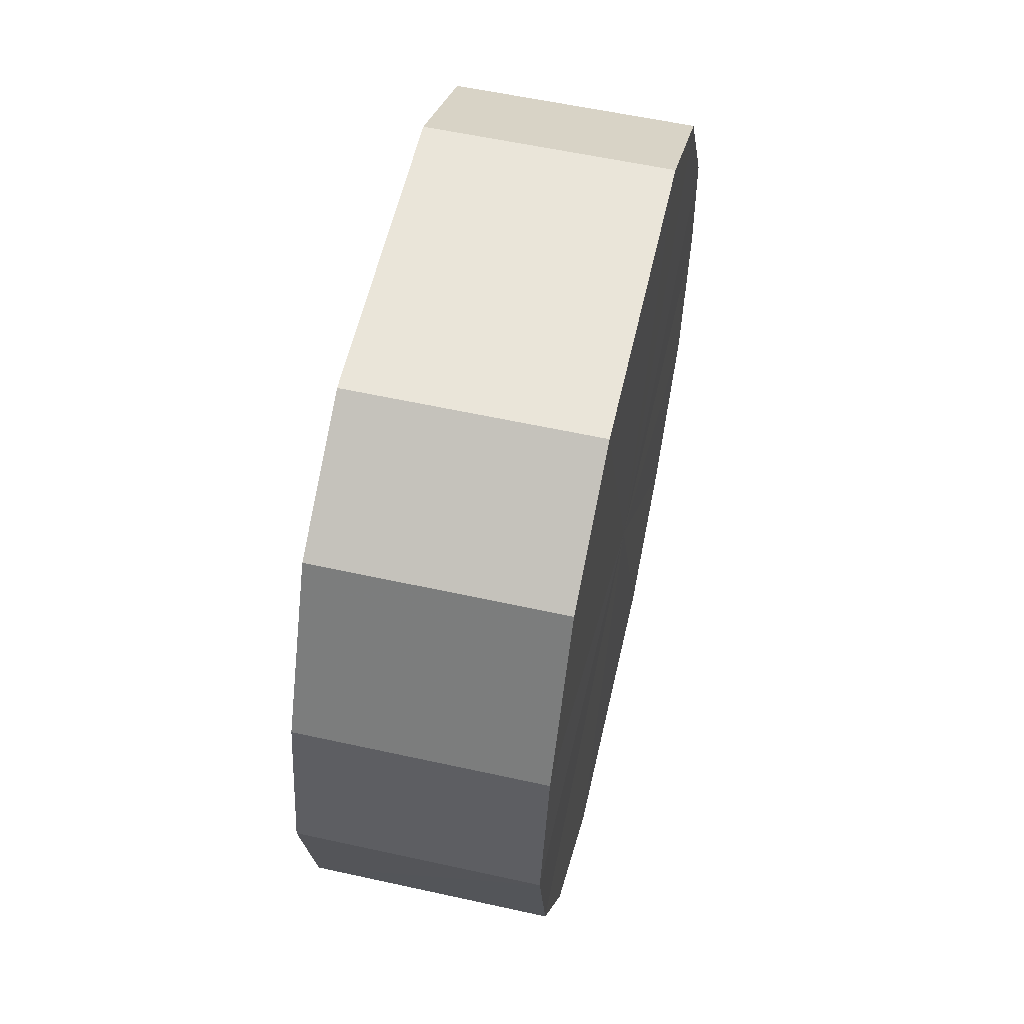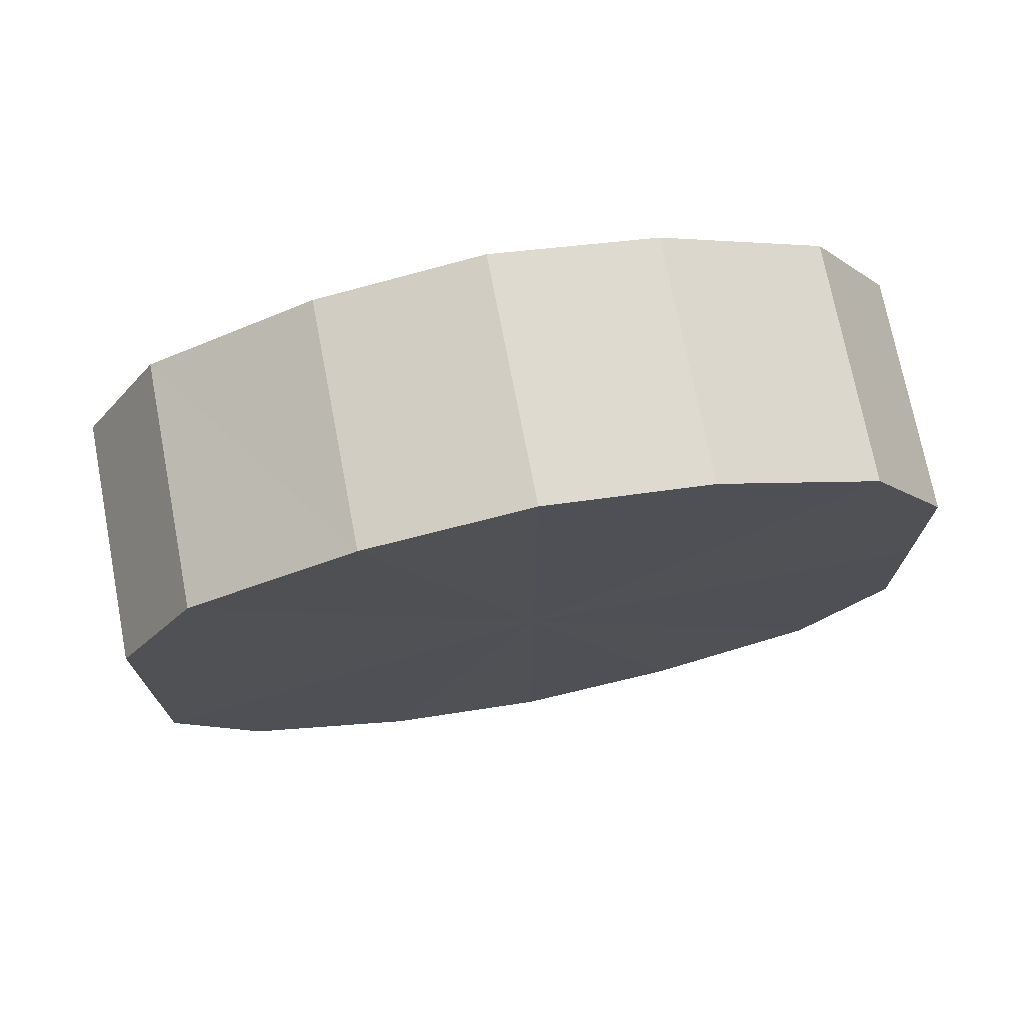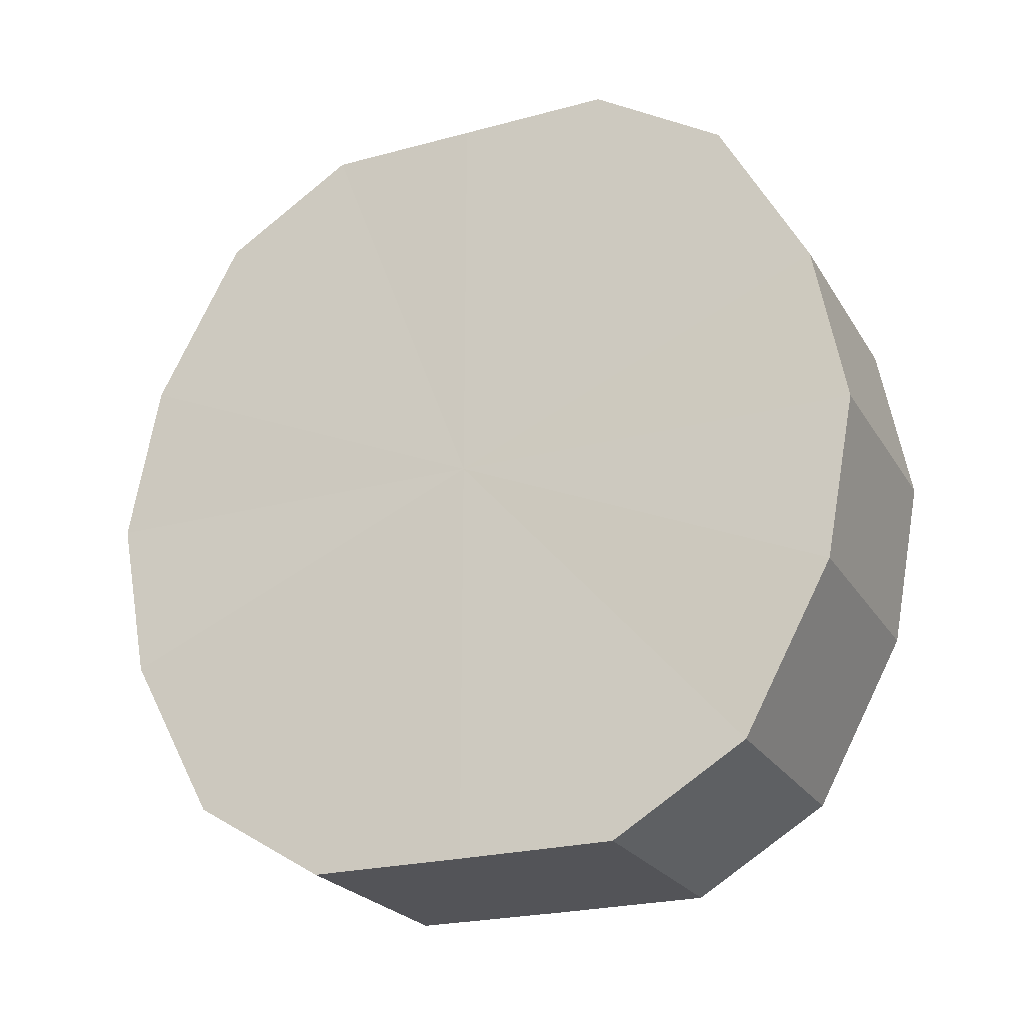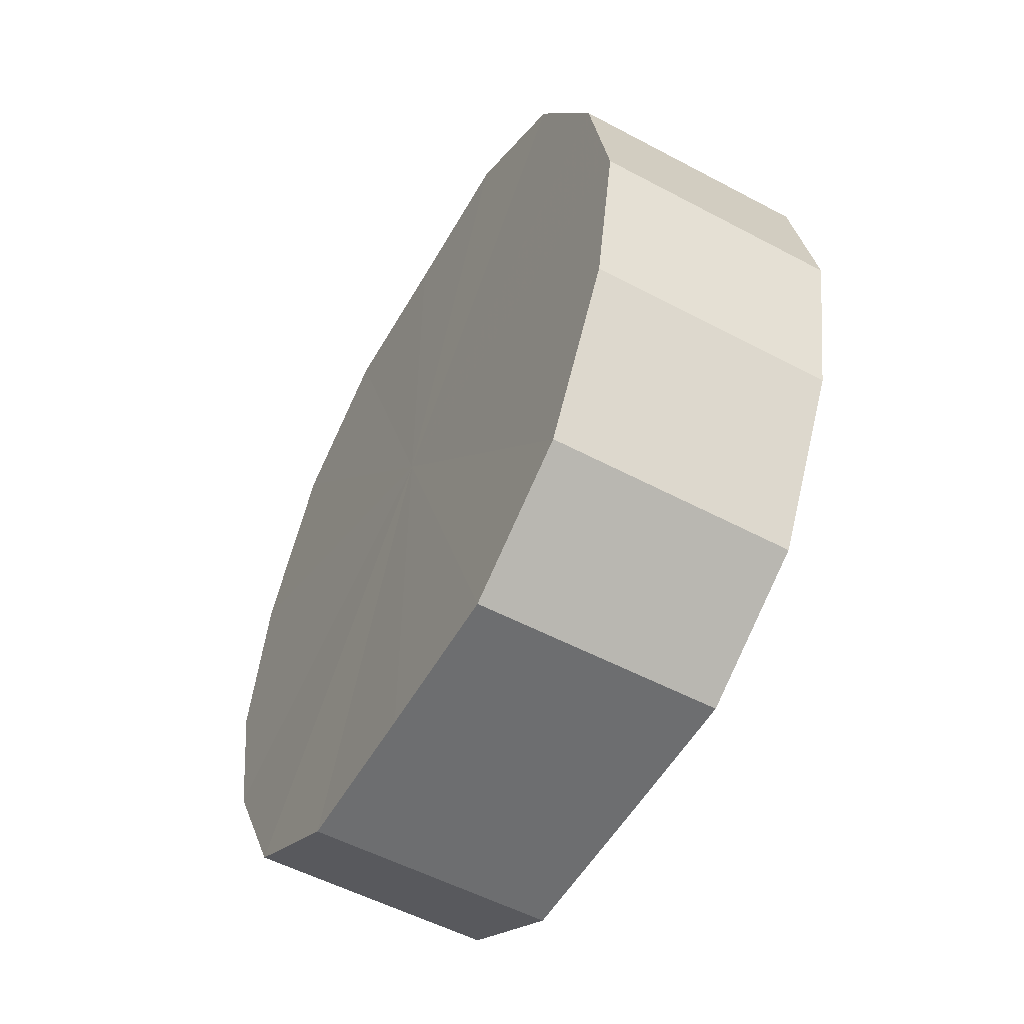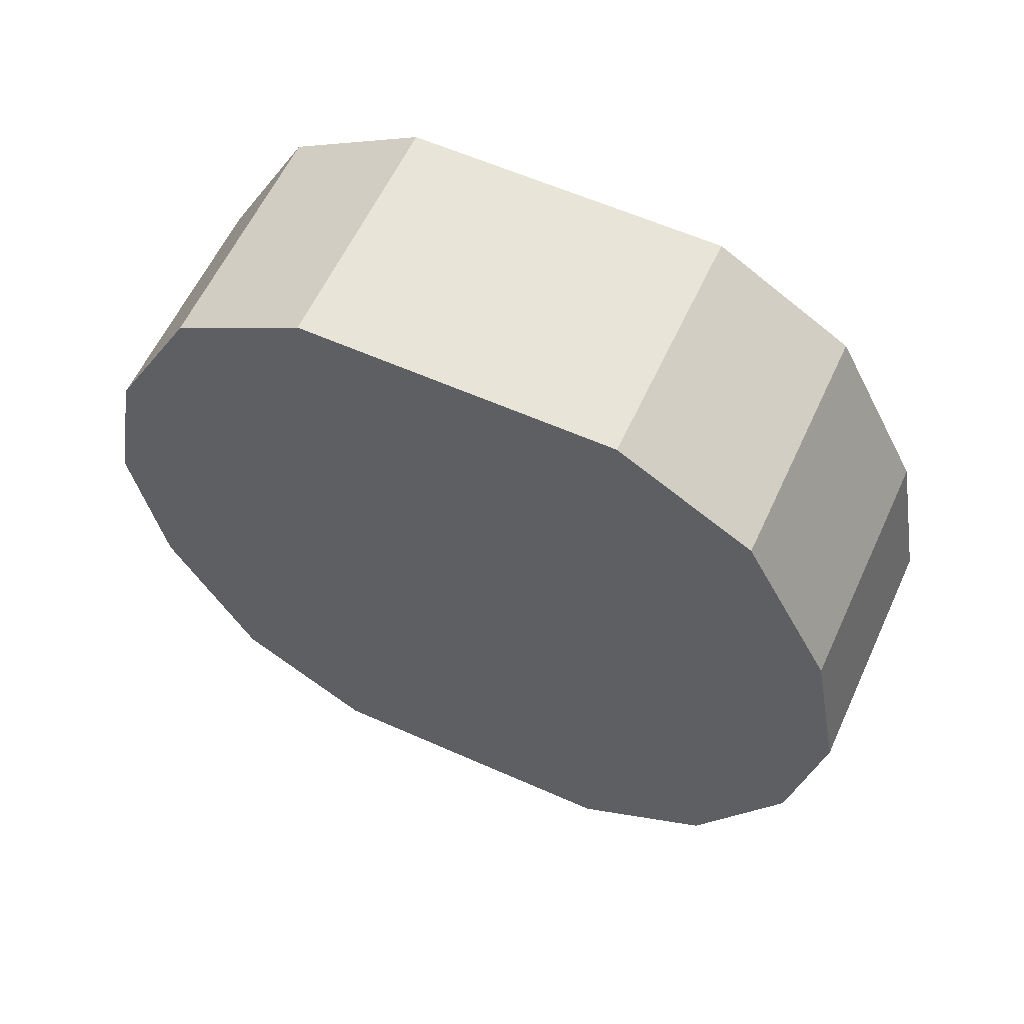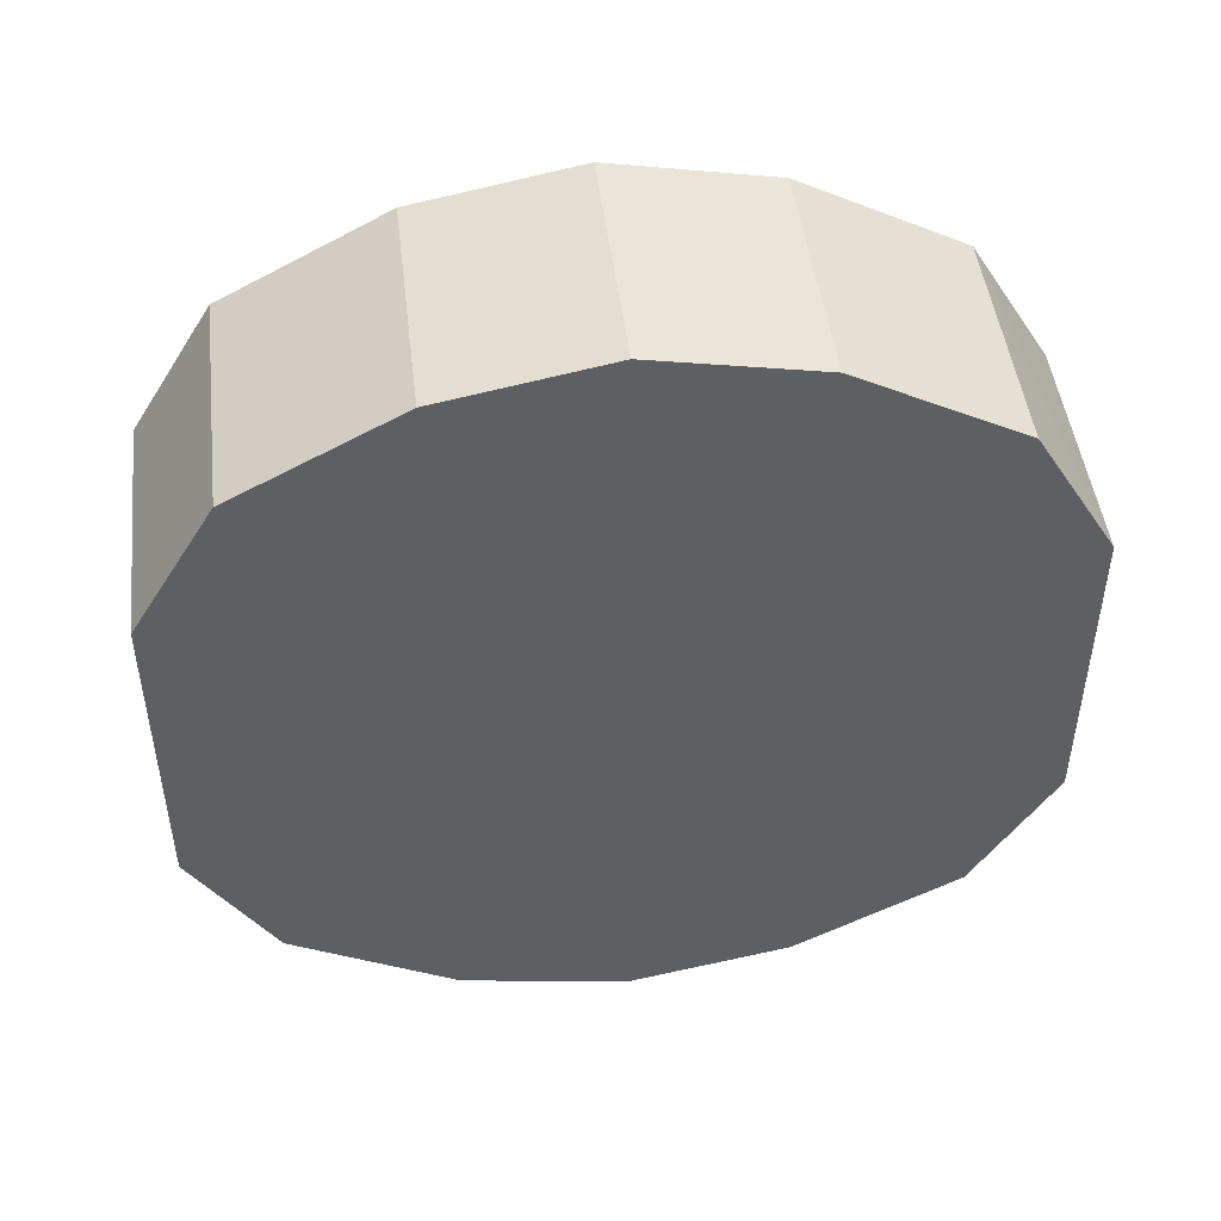
<metadata>
{"format":"obj","ext":"obj","renderer":"f3d","projection":"perspective","resolution":1024,"background":"white","views":[{"elev":58.3,"azim":12.9,"up":"+Y"},{"elev":72.9,"azim":79.1,"up":"+Z"},{"elev":-23.7,"azim":-65.8,"up":"+Y"},{"elev":-54.3,"azim":-29.4,"up":"+Y"},{"elev":59.9,"azim":-65.3,"up":"+Y"},{"elev":47.2,"azim":83.1,"up":"+Z"}]}
</metadata>
<code>
o 4108
v 2222 1858 18.18
v 2222 1858 18.18
v 2222 1858 18.18
v 2222 1858 18.17
v 2222 1858 18.18
v 2222 1858 18.18
v 2222 1858 18.18
v 2222 1858 18.15
v 2222 1858 18.17
v 2222 1858 18.17
v 2222 1858 18.17
v 2222 1858 18.13
v 2222 1858 18.15
v 2222 1858 18.15
v 2222 1858 18.15
v 2222 1858 18.11
v 2222 1858 18.13
v 2222 1858 18.13
v 2222 1858 18.13
v 2222 1858 18.09
v 2222 1858 18.11
v 2222 1858 18.11
v 2222 1858 18.11
v 2222 1858 18.08
v 2222 1858 18.09
v 2222 1858 18.09
v 2222 1858 18.09
v 2222 1858 18.08
v 2222 1858 18.08
v 2222 1858 18.08
v 2222 1858 18.08
v 2222 1858 18.08
v 2222 1858 18.18
v 2222 1858 18.18
v 2222 1858 18.18
v 2222 1858 18.17
v 2222 1858 18.17
v 2222 1858 18.18
v 2222 1858 18.18
v 2222 1858 18.17
v 2222 1858 18.18
v 2222 1858 18.15
v 2222 1858 18.15
v 2222 1858 18.15
v 2222 1858 18.17
v 2222 1858 18.13
v 2222 1858 18.15
v 2222 1858 18.13
v 2222 1858 18.13
v 2222 1858 18.11
v 2222 1858 18.13
v 2222 1858 18.09
v 2222 1858 18.11
v 2222 1858 18.11
v 2222 1858 18.11
v 2222 1858 18.08
v 2222 1858 18.09
v 2222 1858 18.08
v 2222 1858 18.08
v 2222 1858 18.09
v 2222 1858 18.09
v 2222 1858 18.08
v 2222 1858 18.08
v 2222 1858 18.08
v 2222 1858 18.13
v 2222 1858 18.18
v 2222 1858 18.18
v 2222 1858 18.17
v 2222 1858 18.18
v 2222 1858 18.15
v 2222 1858 18.17
v 2222 1858 18.13
v 2222 1858 18.15
v 2222 1858 18.11
v 2222 1858 18.13
v 2222 1858 18.09
v 2222 1858 18.11
v 2222 1858 18.08
v 2222 1858 18.09
v 2222 1858 18.08
v 2222 1858 18.08
v 2222 1858 18.13
v 2222 1858 18.18
v 2222 1858 18.18
v 2222 1858 18.18
v 2222 1858 18.17
v 2222 1858 18.17
v 2222 1858 18.15
v 2222 1858 18.15
v 2222 1858 18.13
v 2222 1858 18.13
v 2222 1858 18.11
v 2222 1858 18.11
v 2222 1858 18.09
v 2222 1858 18.09
v 2222 1858 18.08
v 2222 1858 18.08
v 2222 1858 18.08
f 1 2 3
f 2 4 5
f 6 1 7
f 4 8 9
f 10 6 11
f 8 12 13
f 14 10 15
f 12 16 17
f 18 14 19
f 16 20 21
f 22 18 23
f 20 24 25
f 26 22 27
f 24 28 29
f 30 26 31
f 28 30 32
f 33 34 35
f 35 36 37
f 38 39 33
f 40 41 38
f 37 42 43
f 44 45 40
f 46 47 44
f 43 48 49
f 50 51 46
f 52 53 50
f 49 54 55
f 56 57 52
f 58 59 56
f 55 60 61
f 62 63 58
f 61 64 62
f 65 66 67
f 65 68 66
f 65 67 69
f 65 70 68
f 65 69 71
f 65 72 70
f 65 71 73
f 65 74 72
f 65 73 75
f 65 76 74
f 65 75 77
f 65 78 76
f 65 77 79
f 65 80 78
f 65 79 81
f 65 81 80
f 82 83 84
f 82 85 83
f 82 84 86
f 82 87 85
f 82 86 88
f 82 89 87
f 82 88 90
f 82 91 89
f 82 90 92
f 82 93 91
f 82 92 94
f 82 95 93
f 82 94 96
f 82 97 95
f 82 96 98
f 82 98 97

</code>
